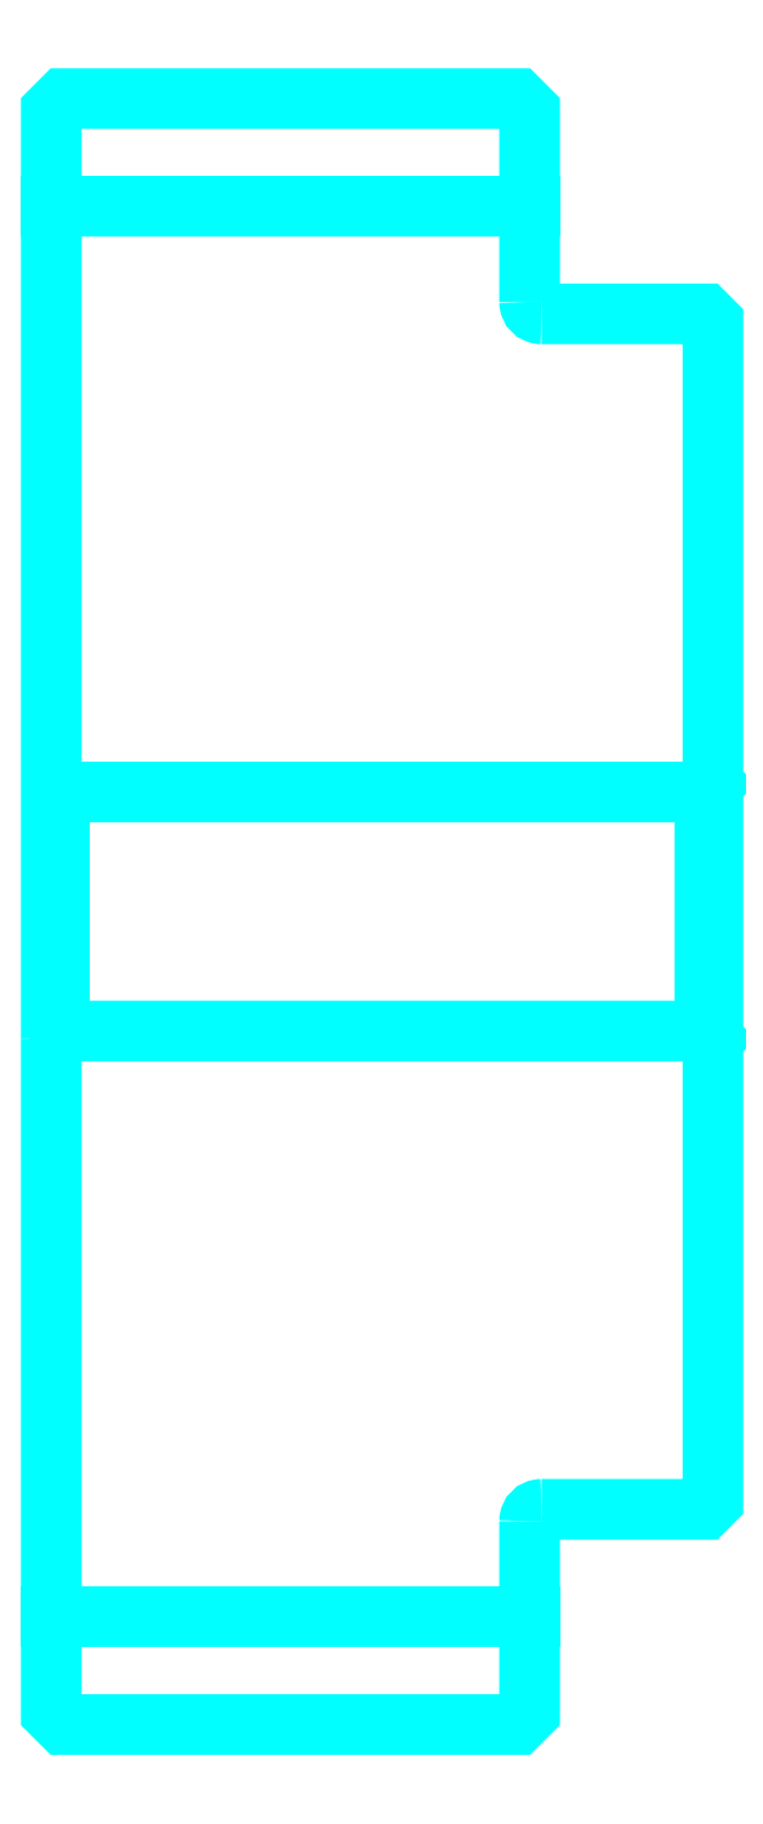
<metadata>
{"format":"dxf","ext":"dxf","renderer":"ezdxf+matplotlib","layout":"modelspace","background":"white","min_lineweight":24,"dpi":150}
</metadata>
<code>
0
SECTION
2
ENTITIES
0
LINE
8
0
10
410.3
20
501.3
30
0
11
470.3
21
501.3
31
0
0
LINE
8
0
10
410.3
20
324.3
30
0
11
470.3
21
324.3
31
0
0
LINE
8
0
10
492.3
20
397.8
30
0
11
493.3
21
396.8
31
0
0
LINE
8
0
10
492.3
20
427.8
30
0
11
493.3
21
428.8
31
0
0
LINE
8
0
10
411.3
20
427.8
30
0
11
411.3
21
397.8
31
0
0
POLYLINE
8
0
66
1
10
0
20
0
30
0
70
2
0
VERTEX
8
0
10
410.3
20
396.8
30
0
70
0
0
VERTEX
8
0
10
411.3
20
397.8
30
0
70
0
0
VERTEX
8
0
10
492.3
20
397.8
30
0
70
0
0
VERTEX
8
0
10
492.3
20
427.8
30
0
70
0
0
VERTEX
8
0
10
411.3
20
427.8
30
0
70
0
0
VERTEX
8
0
10
410.3
20
428.8
30
0
70
0
0
SEQEND
8
0
0
ARC
8
0
10
471.8
20
489.3
30
0
40
1.5
50
180
51
270
0
ARC
8
0
10
471.8
20
336.3
30
0
40
1.5
50
90
51
180
0
POLYLINE
8
0
66
1
10
0
20
0
30
0
70
2
0
VERTEX
8
0
10
410.3
20
396.8
30
0
70
0
0
VERTEX
8
0
10
410.3
20
312.3
30
0
70
0
0
VERTEX
8
0
10
411.8
20
310.8
30
0
70
0
0
VERTEX
8
0
10
468.8
20
310.8
30
0
70
0
0
VERTEX
8
0
10
470.3
20
312.3
30
0
70
0
0
VERTEX
8
0
10
470.3
20
336.3
30
0
70
0
0
SEQEND
8
0
0
POLYLINE
8
0
66
1
10
0
20
0
30
0
70
2
0
VERTEX
8
0
10
471.8
20
337.8
30
0
70
0
0
VERTEX
8
0
10
492.3
20
337.8
30
0
70
0
0
VERTEX
8
0
10
493.3
20
338.8
30
0
70
0
0
VERTEX
8
0
10
493.3
20
486.8
30
0
70
0
0
VERTEX
8
0
10
492.3
20
487.8
30
0
70
0
0
VERTEX
8
0
10
471.8
20
487.8
30
0
70
0
0
SEQEND
8
0
0
POLYLINE
8
0
66
1
10
0
20
0
30
0
70
2
0
VERTEX
8
0
10
470.3
20
489.3
30
0
70
0
0
VERTEX
8
0
10
470.3
20
513.3
30
0
70
0
0
VERTEX
8
0
10
468.8
20
514.8
30
0
70
0
0
VERTEX
8
0
10
411.8
20
514.8
30
0
70
0
0
VERTEX
8
0
10
410.3
20
513.3
30
0
70
0
0
VERTEX
8
0
10
410.3
20
396.8
30
0
70
0
0
SEQEND
8
0
0
ENDSEC
0
EOF

</code>
